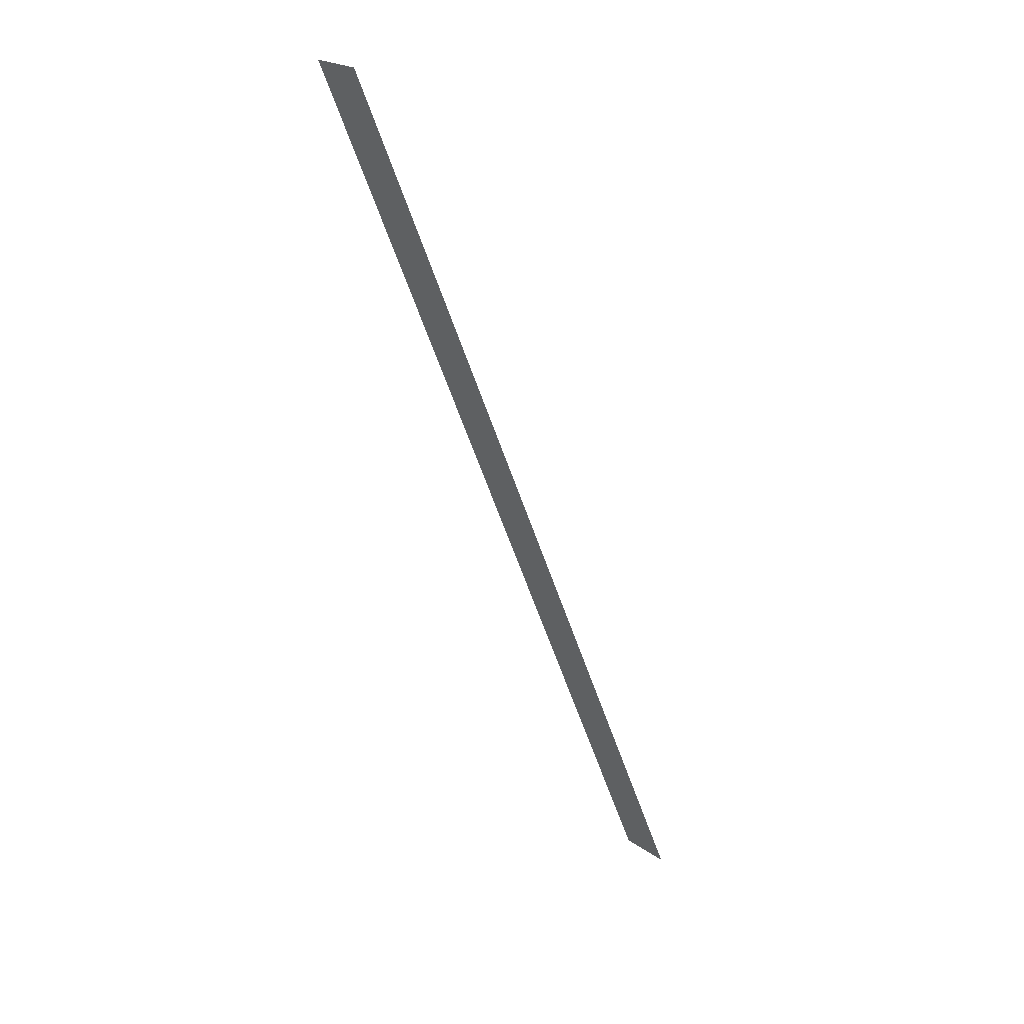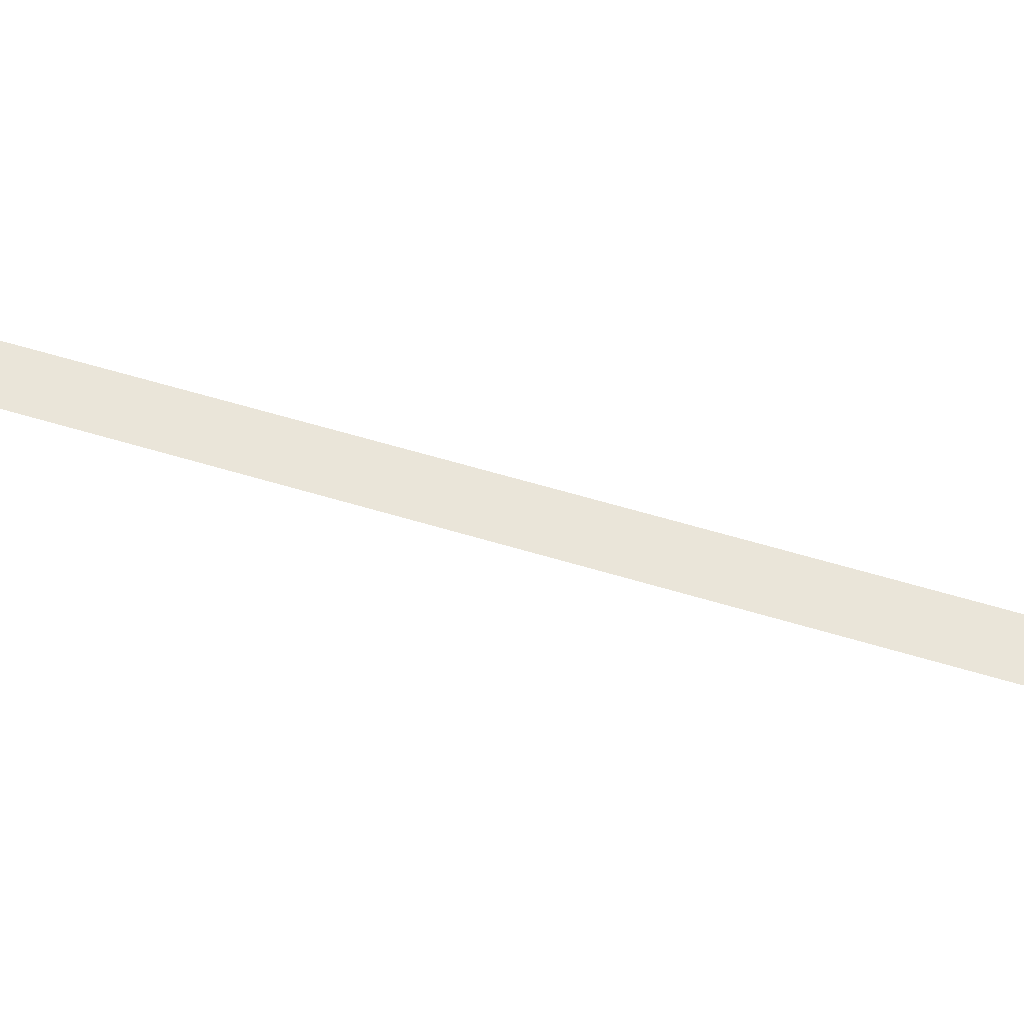
<metadata>
{"format":"obj","ext":"obj","renderer":"f3d","projection":"perspective","resolution":1024,"background":"white","views":[{"elev":57.7,"azim":-134.2,"up":"+Z"},{"elev":57.9,"azim":-46.0,"up":"+Y"}]}
</metadata>
<code>
o mesh64/mesh64-geometry#mesh64-geometry
v -0.42 -0.1906 0.2671
v -0.4086 -0.1914 0.2926
v -0.4213 -0.1907 0.2678
v -0.4073 -0.1913 0.2919
f 1 2 3
f 2 1 4
f 3 2 1
f 4 1 2

</code>
